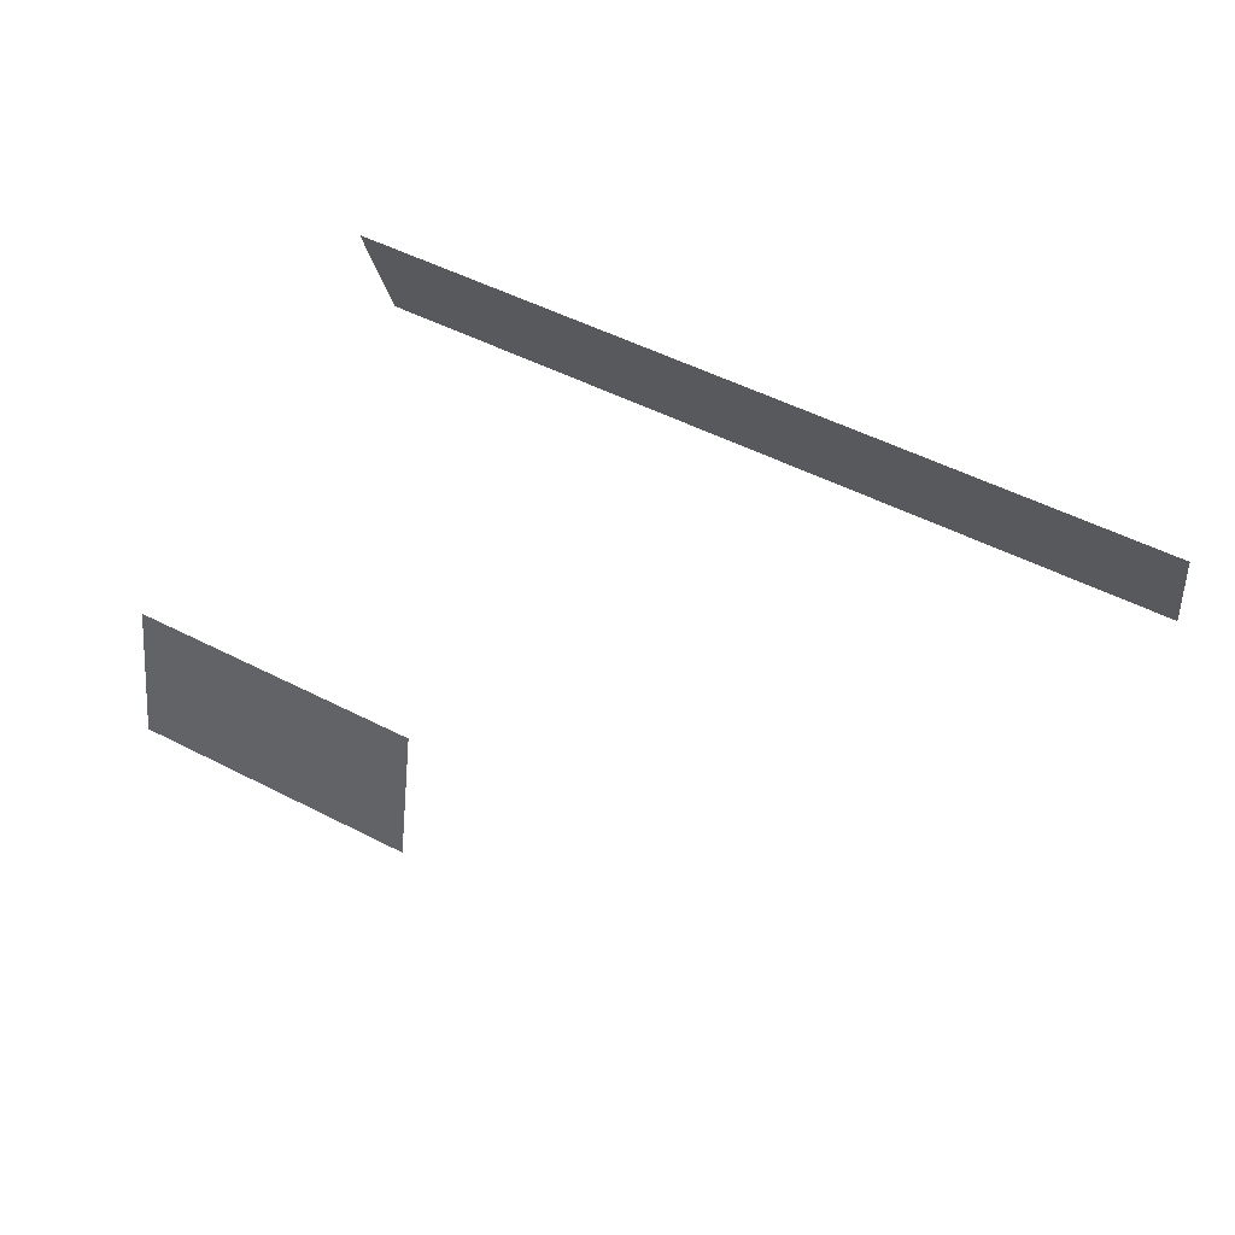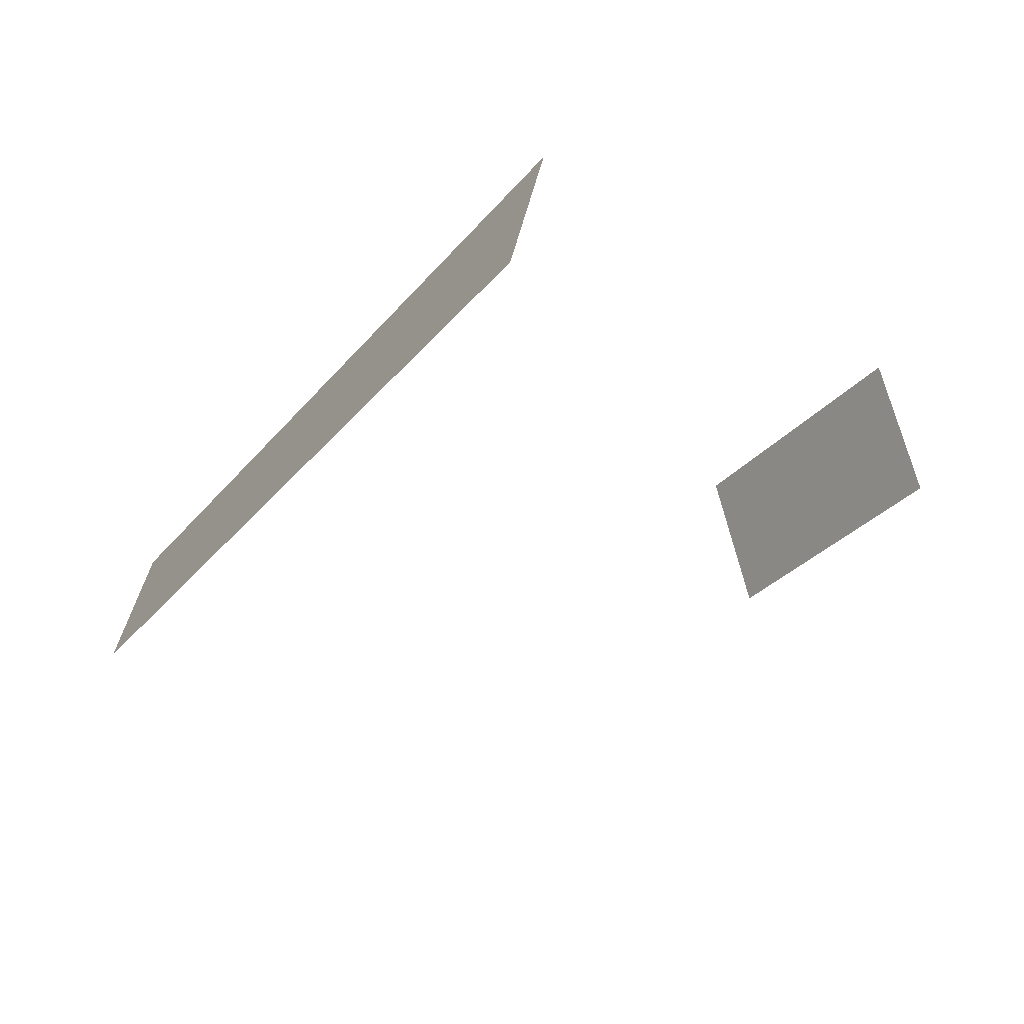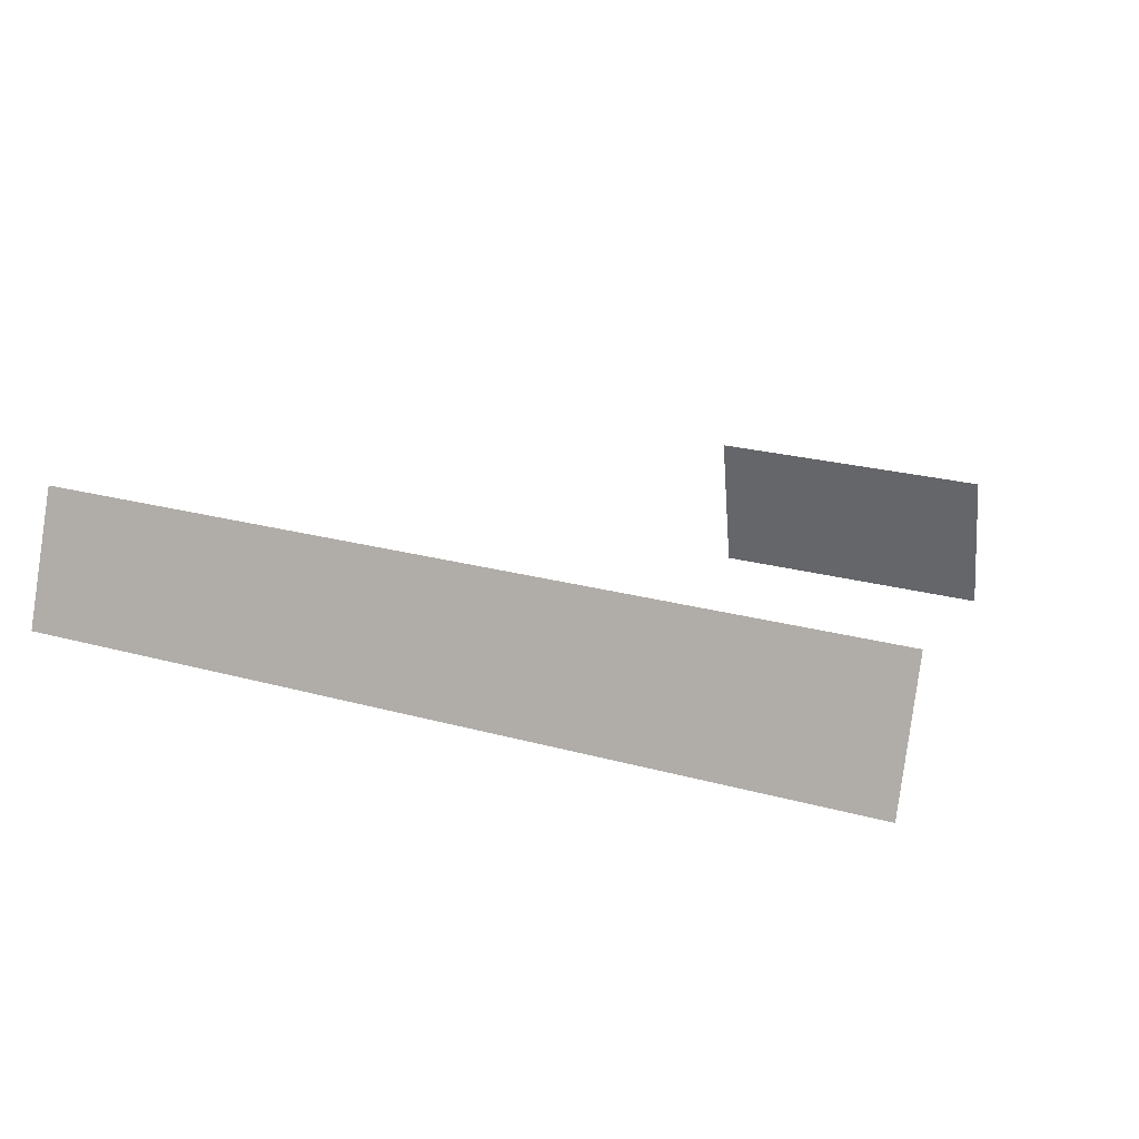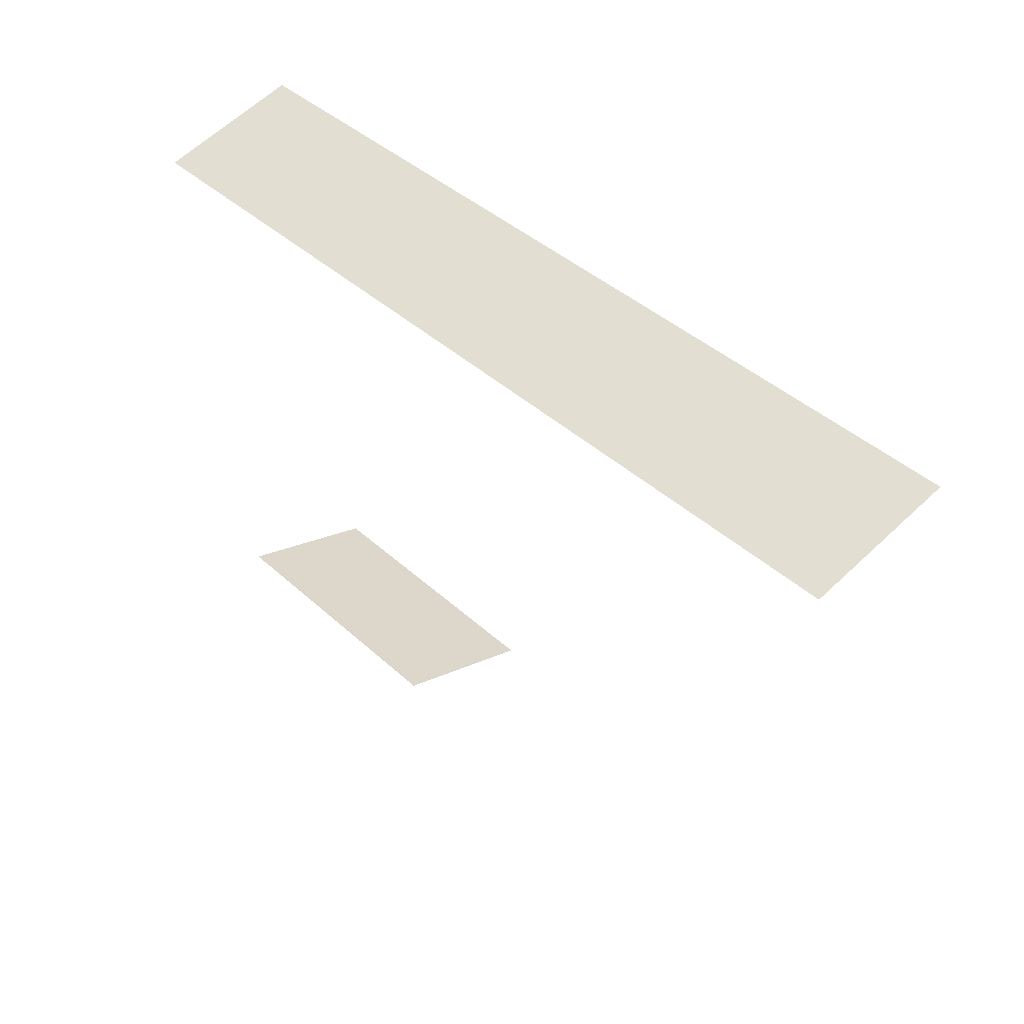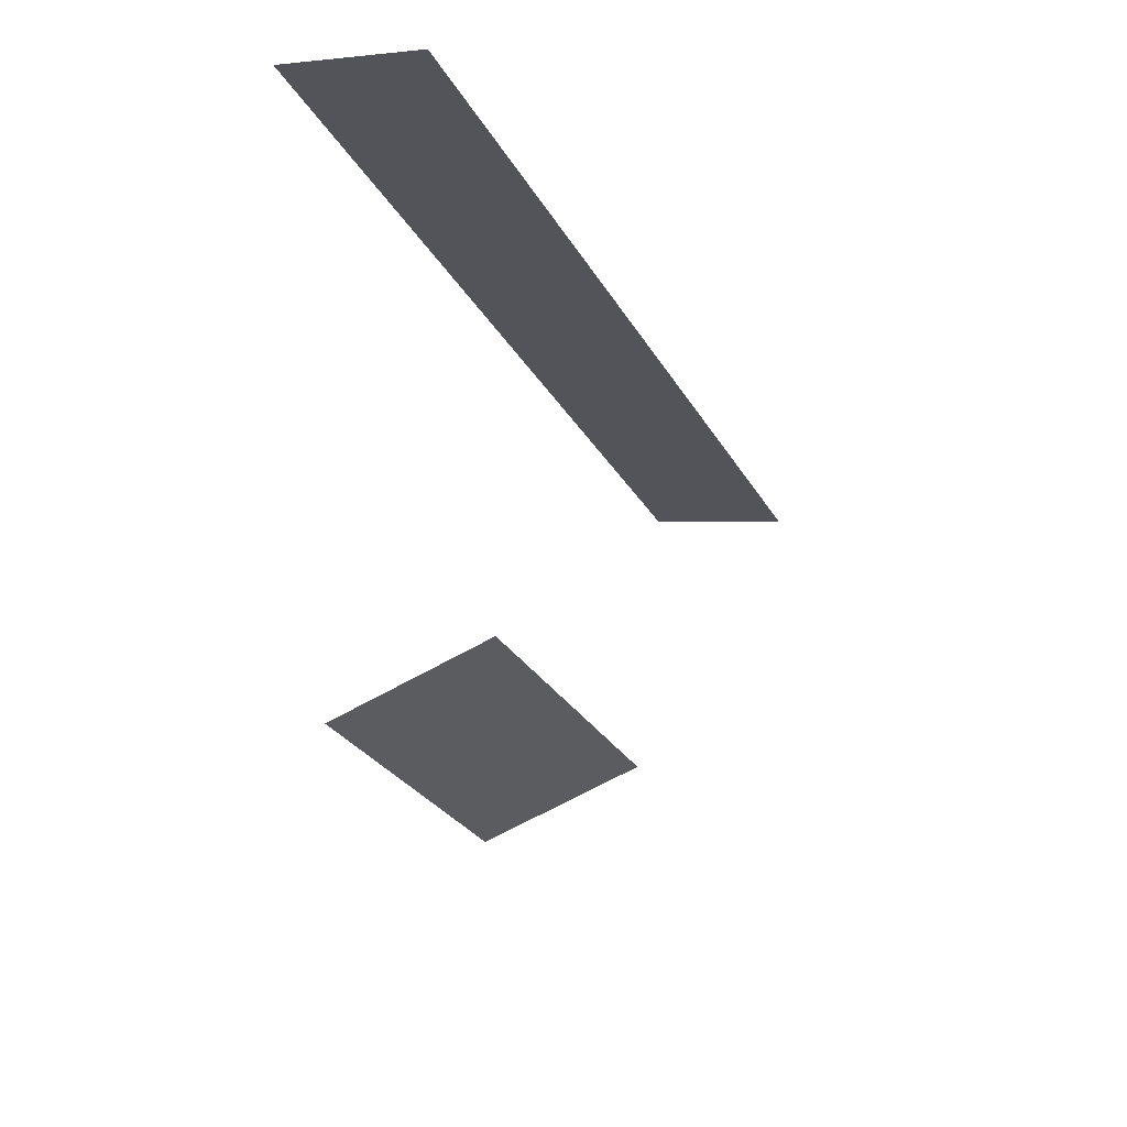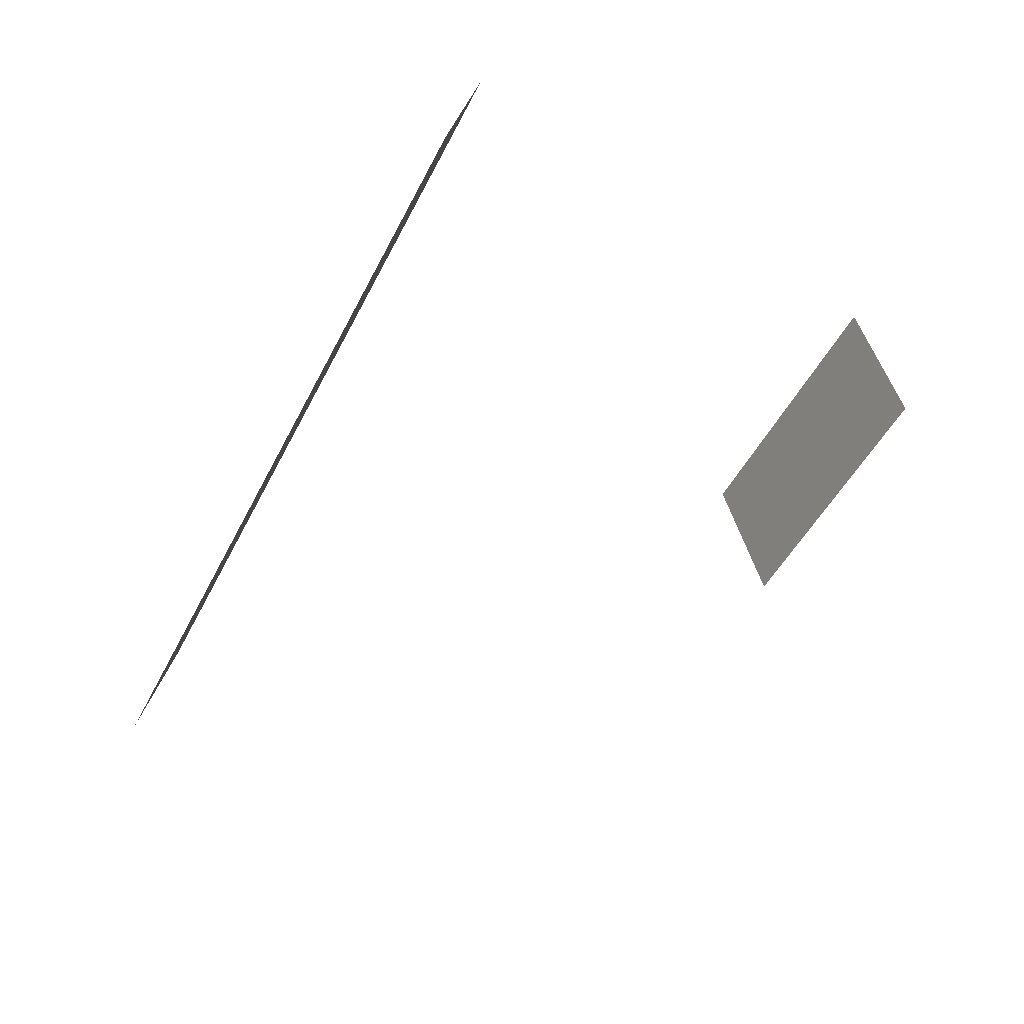
<metadata>
{"format":"obj","ext":"obj","renderer":"f3d","projection":"perspective","resolution":1024,"background":"white","views":[{"elev":58.7,"azim":31.4,"up":"+Z"},{"elev":-35.6,"azim":-120.4,"up":"+Z"},{"elev":15.7,"azim":-152.4,"up":"+Z"},{"elev":43.9,"azim":45.1,"up":"+Y"},{"elev":-29.4,"azim":-70.0,"up":"+Y"},{"elev":-52.8,"azim":-113.6,"up":"+Z"}]}
</metadata>
<code>
v -2.313 -0.5129 -2.145
v -2.311 -0.5028 -2.19
v -2.362 -0.5052 -2.193
v -2.364 -0.5153 -2.148
v -2.4 -0.5069 -2.195
v -2.402 -0.517 -2.15
v -2.364 -0.5153 -2.148
v -2.362 -0.5052 -2.193
v -2.476 -0.5104 -2.2
v -2.478 -0.5205 -2.155
v -2.402 -0.517 -2.15
v -2.4 -0.5069 -2.195
v -2.565 -0.5146 -2.204
v -2.567 -0.5246 -2.159
v -2.478 -0.5205 -2.155
v -2.476 -0.5104 -2.2
v -2.56 -0.6787 -2.153
v -2.557 -0.6924 -2.197
v -2.468 -0.6883 -2.192
v -2.471 -0.6746 -2.148
v -2.59 -0.5157 -2.206
v -2.592 -0.5258 -2.161
v -2.567 -0.5246 -2.159
v -2.565 -0.5146 -2.204
f 1 2 3
f 1 3 4
f 5 6 7
f 5 7 8
f 9 10 11
f 9 11 12
f 13 14 15
f 13 15 16
f 17 18 19
f 17 19 20
f 21 22 23
f 21 23 24

</code>
